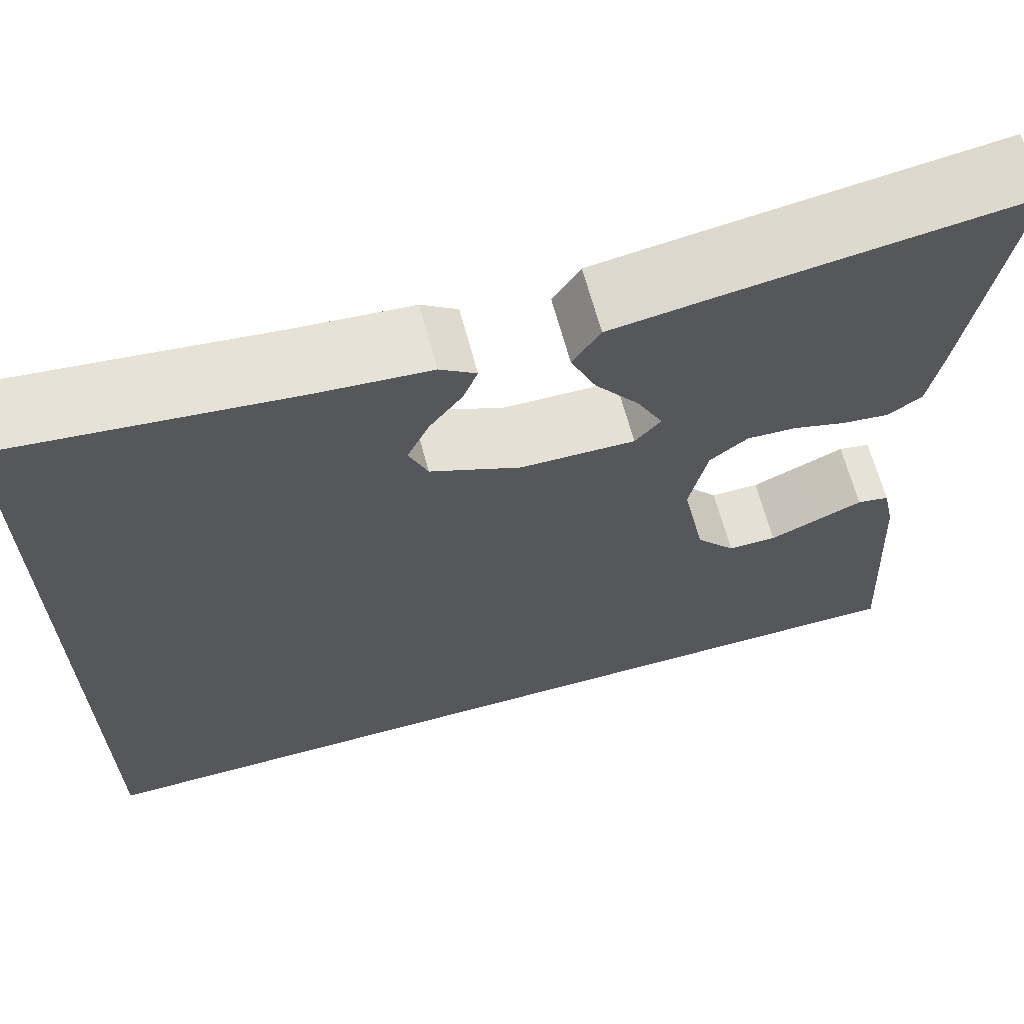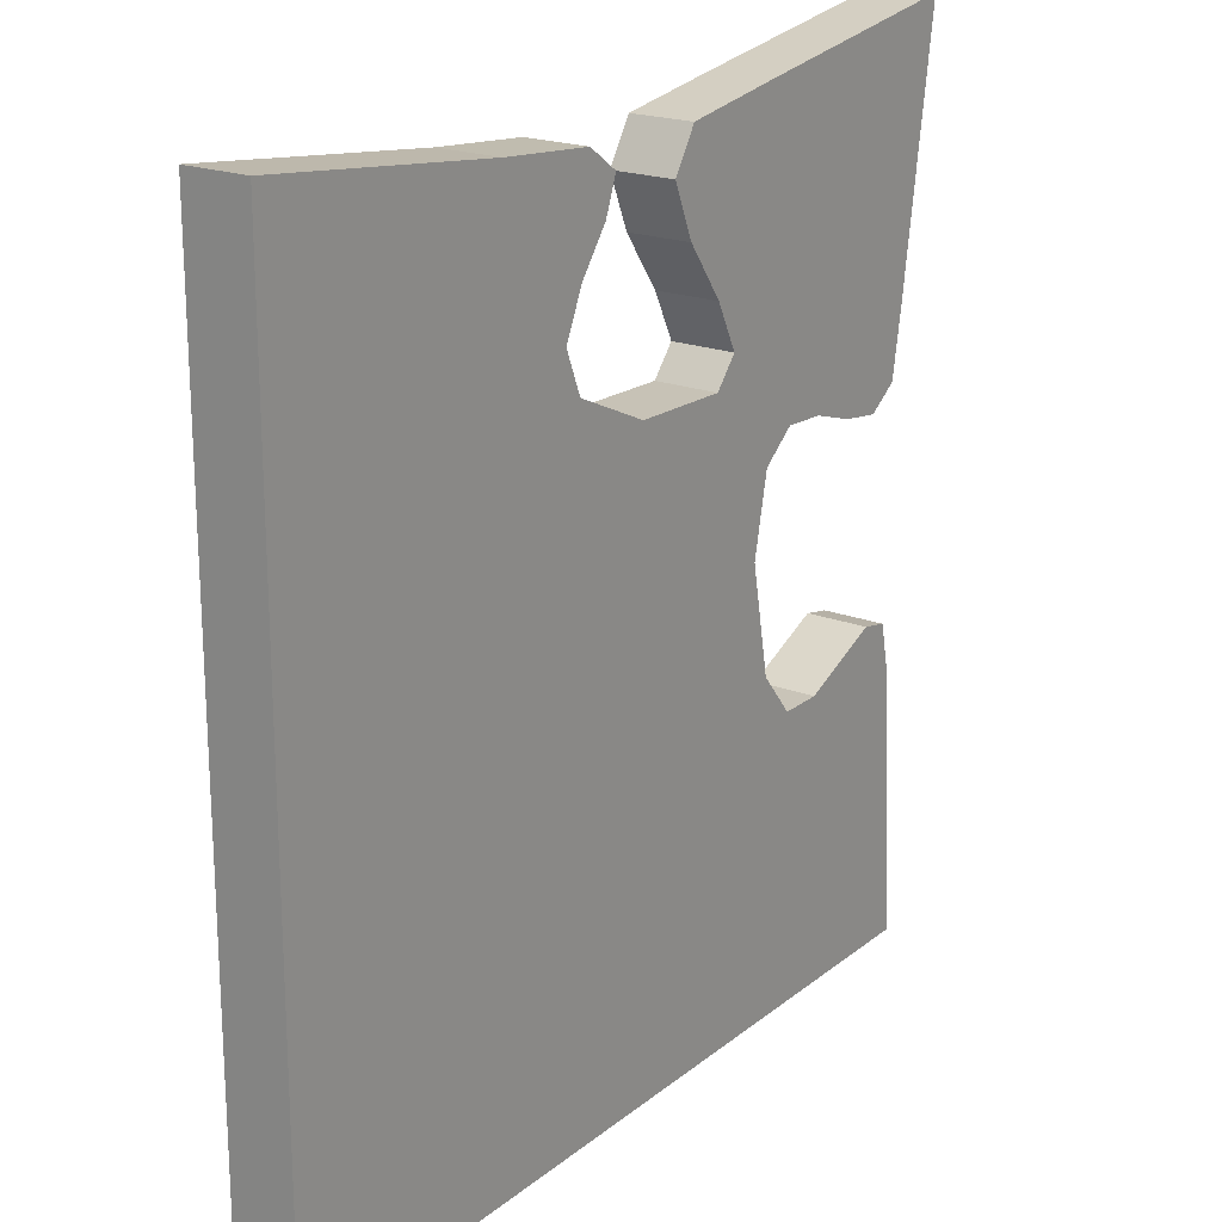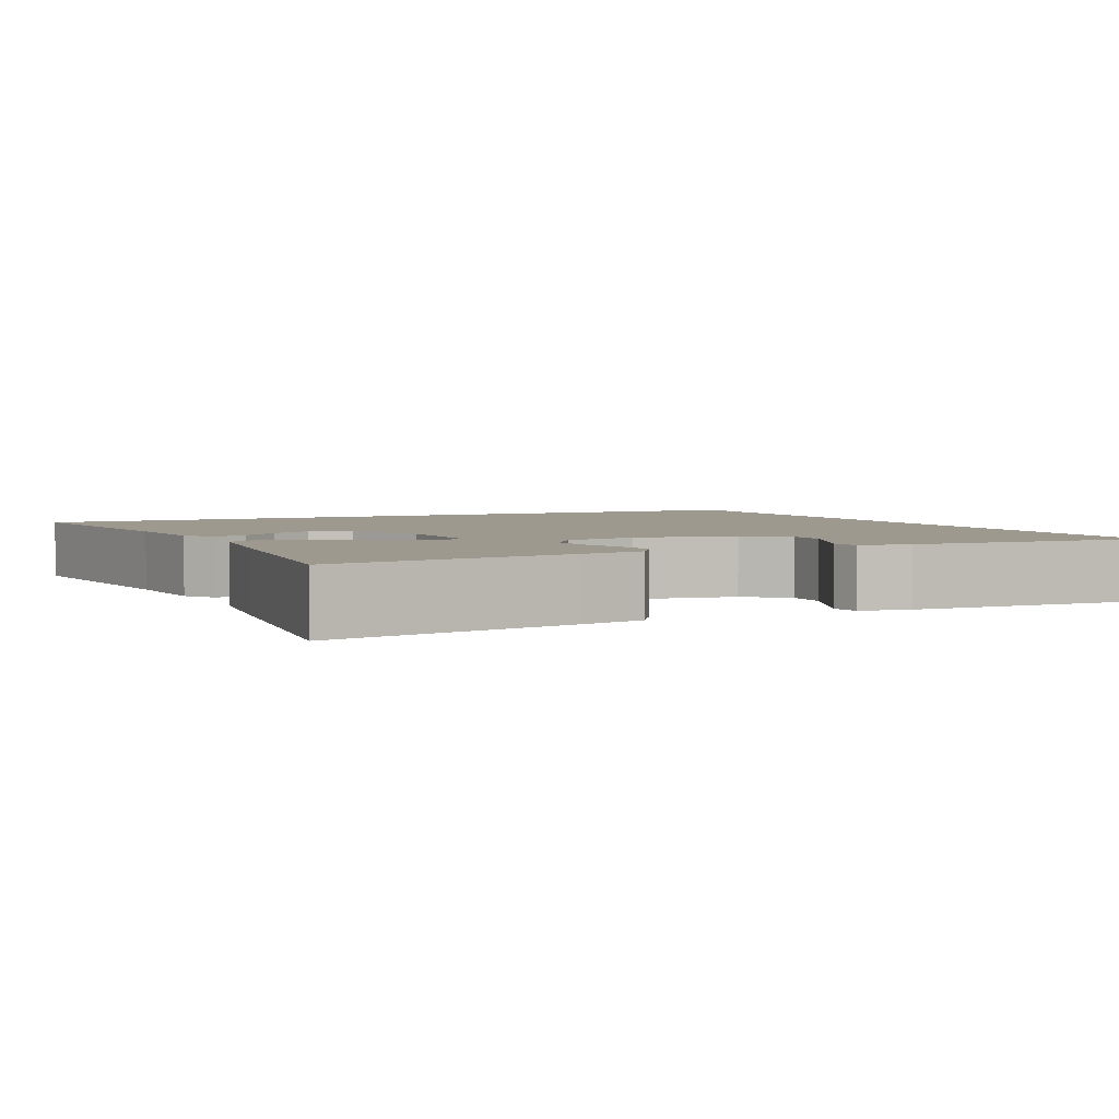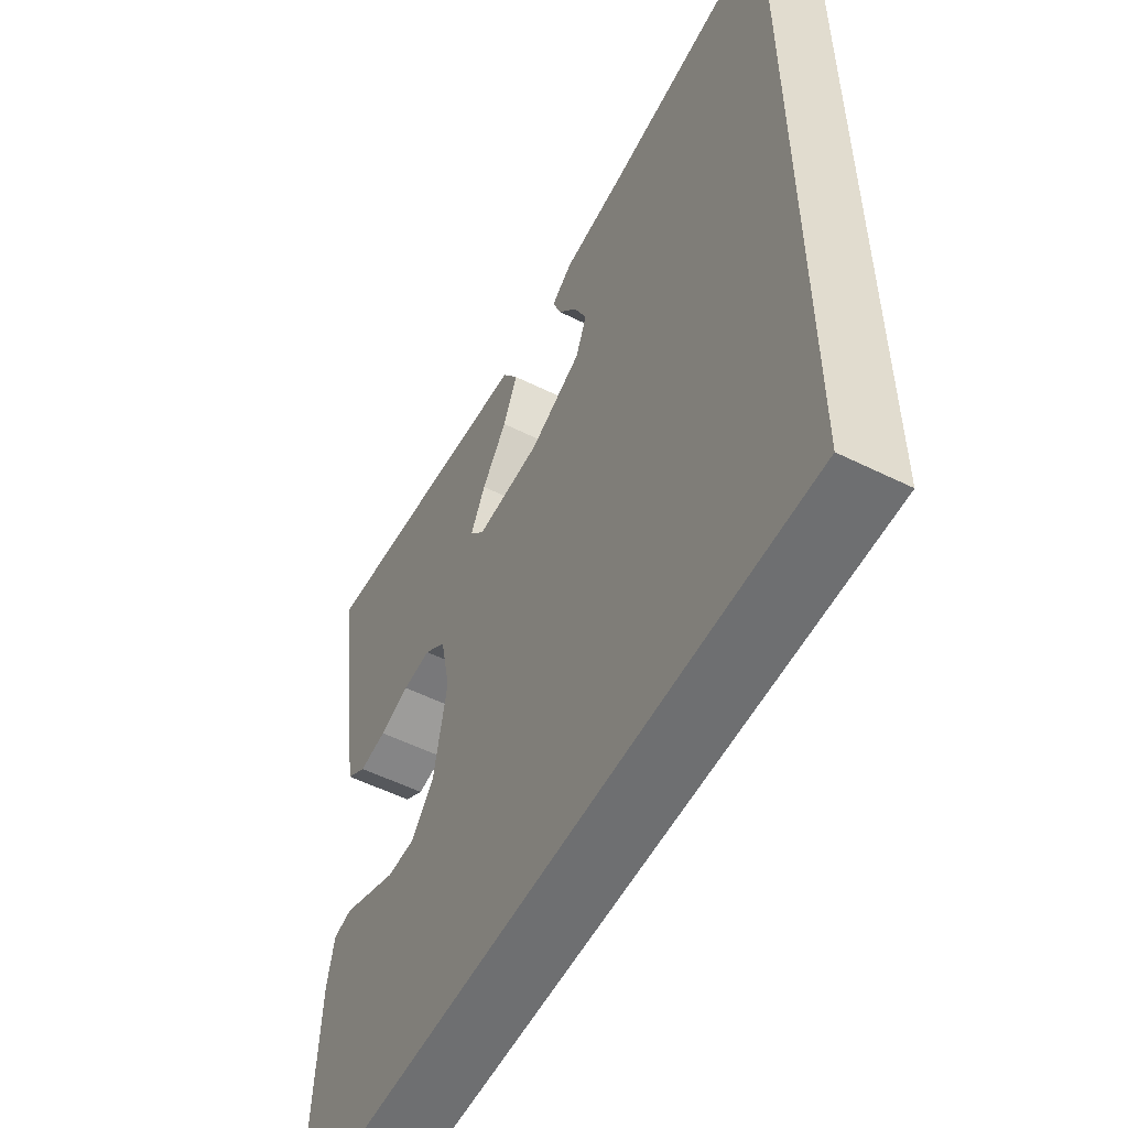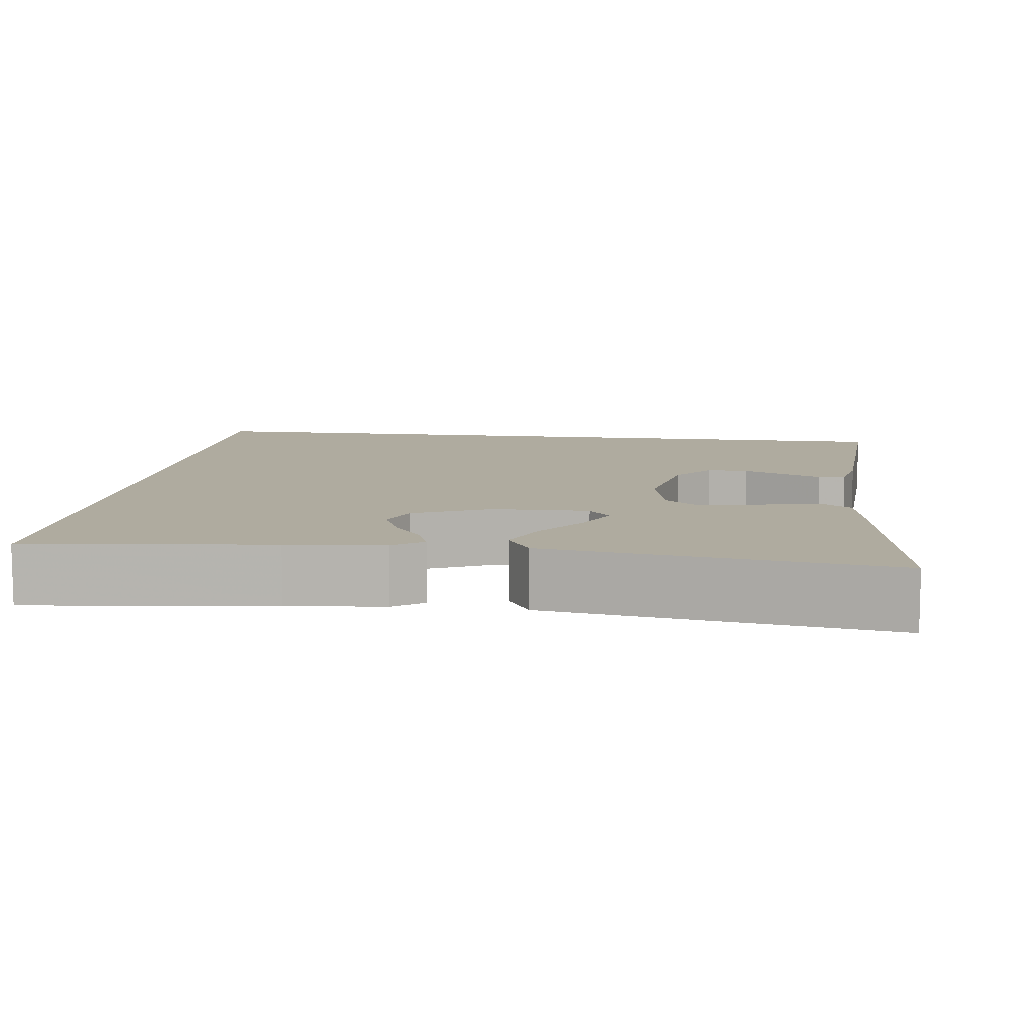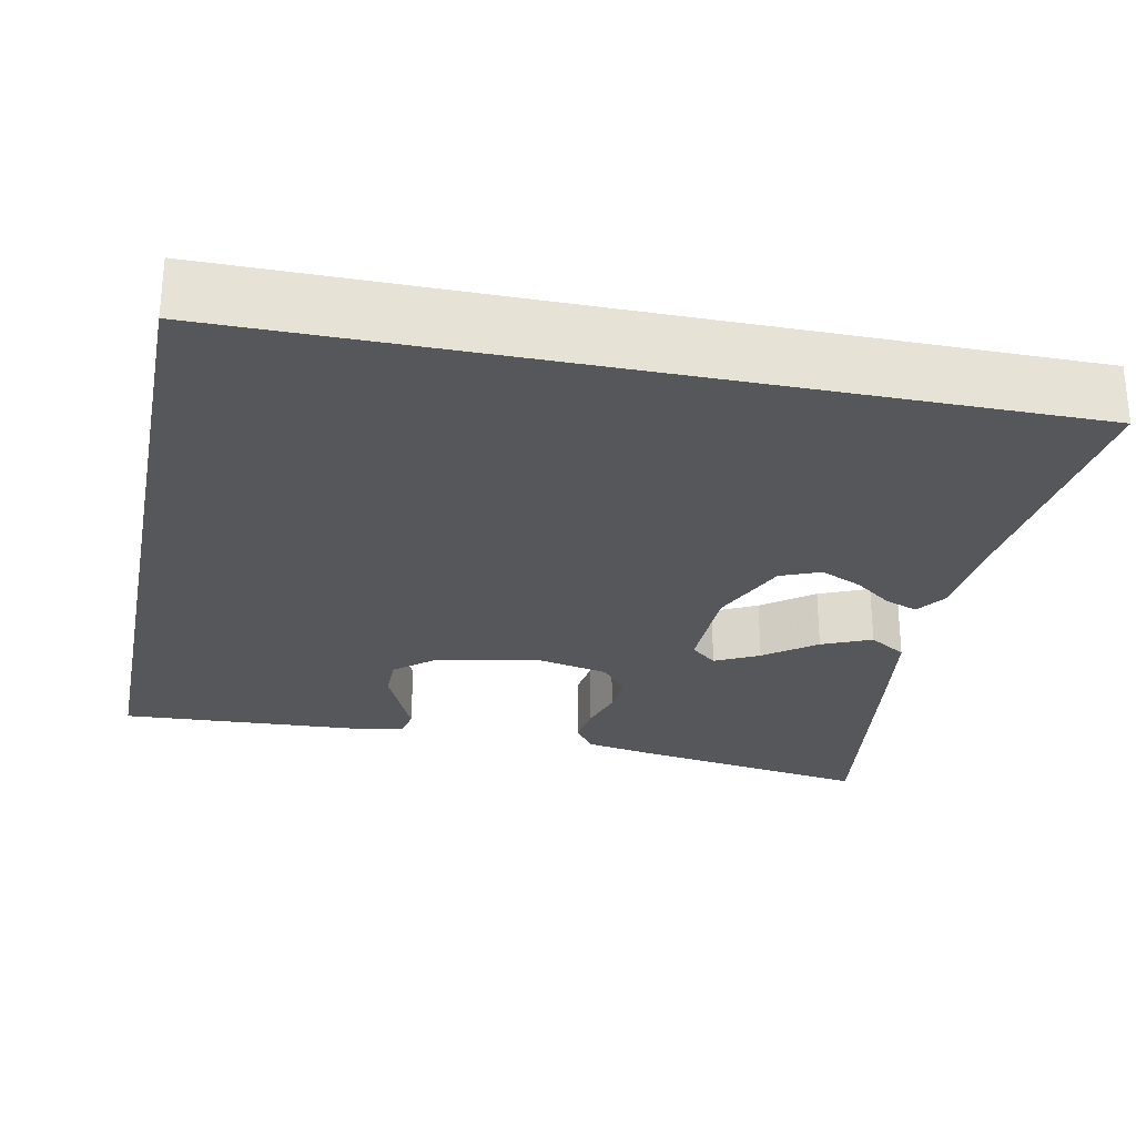
<metadata>
{"format":"obj","ext":"obj","renderer":"f3d","projection":"perspective","resolution":1024,"background":"white","views":[{"elev":66.0,"azim":-15.0,"up":"+Z"},{"elev":20.2,"azim":-54.8,"up":"+Z"},{"elev":3.4,"azim":63.9,"up":"+Y"},{"elev":-54.5,"azim":-117.7,"up":"+Z"},{"elev":9.6,"azim":7.5,"up":"+Y"},{"elev":-27.3,"azim":-101.4,"up":"+Y"}]}
</metadata>
<code>
v 0.5 0.07 0.5
v 0.454 0.07 0.2
v 0.44 0.07 0.12
v 0.404 0.07 0.095
v 0.354 0.07 0.102
v 0.299 0.07 0.119
v 0.247 0.07 0.122
v 0.207 0.07 0.09
v 0.188 0.07 0
v 0.212 0.07 -0.125
v 0.253 0.07 -0.175
v 0.304 0.07 -0.175
v 0.356 0.07 -0.152
v 0.403 0.07 -0.131
v 0.437 0.07 -0.138
v 0.45 0.07 -0.2
v 0.467 0.07 -0.5
v -0.5 0.07 -0.5
v -0.5 0.07 0.492
v -0.2 0.07 0.455
v -0.08 0.07 0.444
v -0.042 0.07 0.417
v -0.057 0.07 0.377
v -0.092 0.07 0.33
v -0.115 0.07 0.279
v -0.095 0.07 0.23
v 0 0.07 0.187
v 0.12 0.07 0.184
v 0.147 0.07 0.216
v 0.12 0.07 0.27
v 0.074 0.07 0.333
v 0.048 0.07 0.394
v 0.077 0.07 0.44
v 0.2 0.07 0.458
v 0.5 0 0.5
v 0.454 0 0.2
v 0.44 0 0.12
v 0.404 0 0.095
v 0.354 0 0.102
v 0.299 0 0.119
v 0.247 0 0.122
v 0.207 0 0.09
v 0.188 0 0
v 0.212 0 -0.125
v 0.253 0 -0.175
v 0.304 0 -0.175
v 0.356 0 -0.152
v 0.403 0 -0.131
v 0.437 0 -0.138
v 0.45 0 -0.2
v 0.467 0 -0.5
v -0.5 0 -0.5
v -0.5 0 0.492
v -0.2 0 0.455
v -0.08 0 0.444
v -0.042 0 0.417
v -0.057 0 0.377
v -0.092 0 0.33
v -0.115 0 0.279
v -0.095 0 0.23
v 0 0 0.187
v 0.12 0 0.184
v 0.147 0 0.216
v 0.12 0 0.27
v 0.074 0 0.333
v 0.048 0 0.394
v 0.077 0 0.44
v 0.2 0 0.458
f 30 31 32 33
f 29 30 33 34
f 21 22 23 24
f 20 21 24 25
f 19 20 25 26
f 17 18 19 26
f 13 14 15 16
f 12 13 16 17
f 11 12 17
f 10 11 17 26
f 3 4 5 6
f 3 6 7
f 2 3 7
f 29 34 1 2
f 28 29 2 7
f 27 28 7 8
f 9 10 26 27
f 8 9 27
f 67 66 65 64
f 68 67 64 63
f 58 57 56 55
f 59 58 55 54
f 60 59 54 53
f 60 53 52 51
f 50 49 48 47
f 51 50 47 46
f 51 46 45
f 60 51 45 44
f 40 39 38 37
f 41 40 37
f 41 37 36
f 36 35 68 63
f 41 36 63 62
f 42 41 62 61
f 61 60 44 43
f 61 43 42
f 1 35 36 2
f 2 36 37 3
f 3 37 38 4
f 4 38 39 5
f 5 39 40 6
f 6 40 41 7
f 7 41 42 8
f 8 42 43 9
f 9 43 44 10
f 10 44 45 11
f 11 45 46 12
f 12 46 47 13
f 13 47 48 14
f 14 48 49 15
f 15 49 50 16
f 16 50 51 17
f 17 51 52 18
f 18 52 53 19
f 19 53 54 20
f 20 54 55 21
f 21 55 56 22
f 22 56 57 23
f 23 57 58 24
f 24 58 59 25
f 25 59 60 26
f 26 60 61 27
f 27 61 62 28
f 28 62 63 29
f 29 63 64 30
f 30 64 65 31
f 31 65 66 32
f 32 66 67 33
f 33 67 68 34
f 34 68 35 1

</code>
